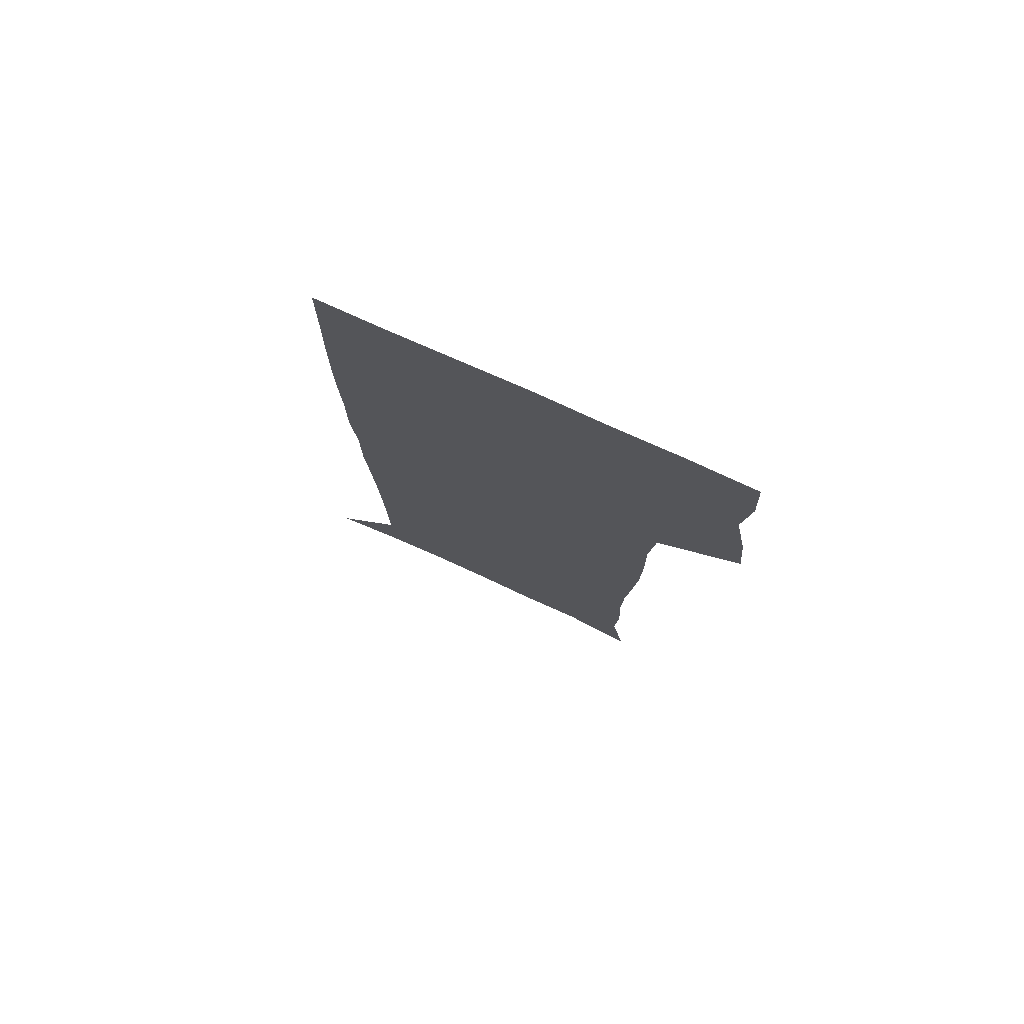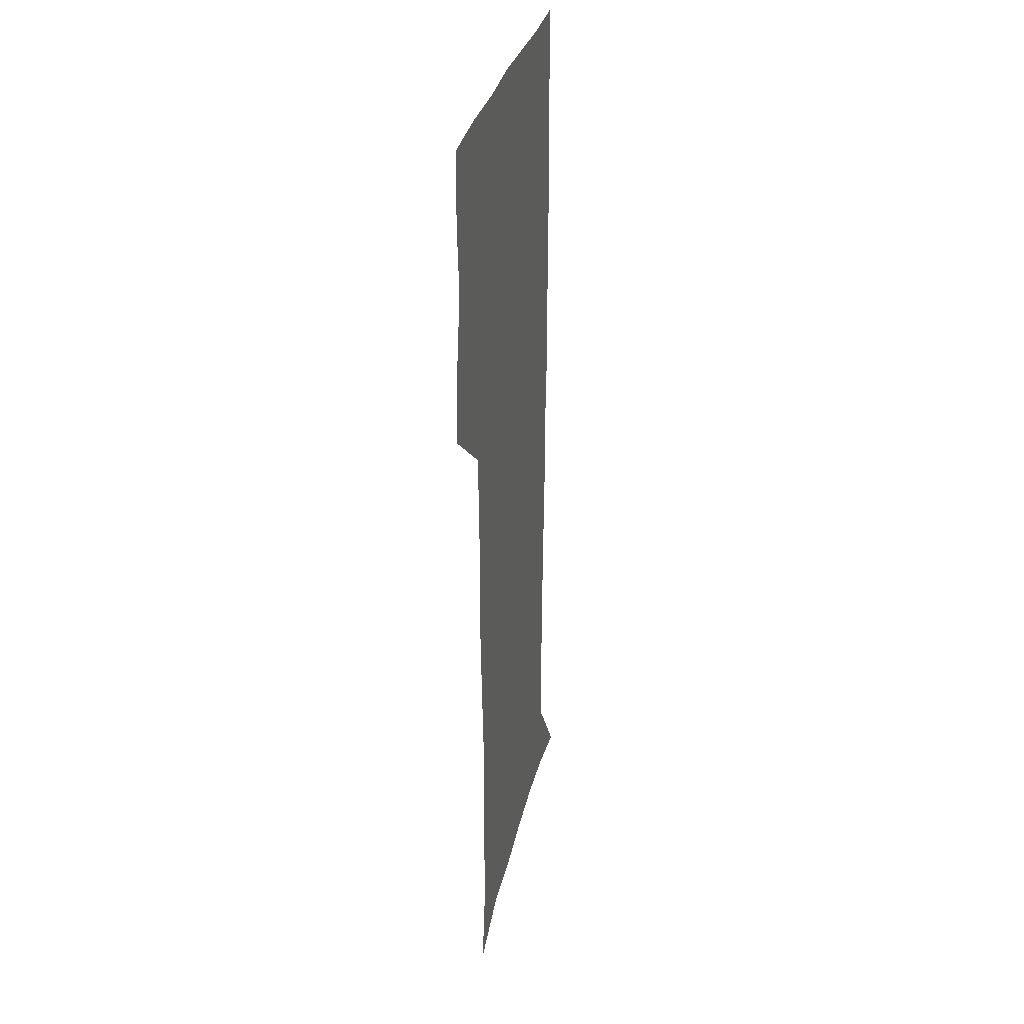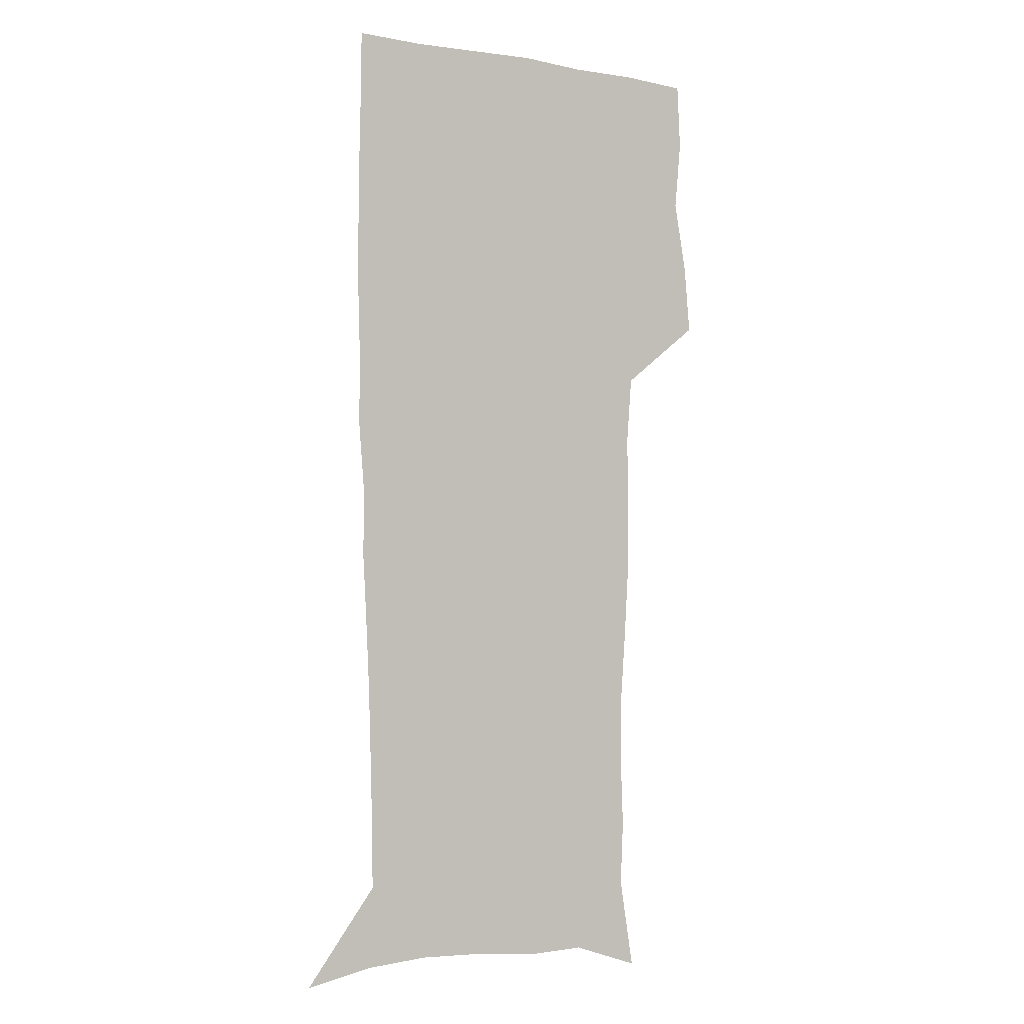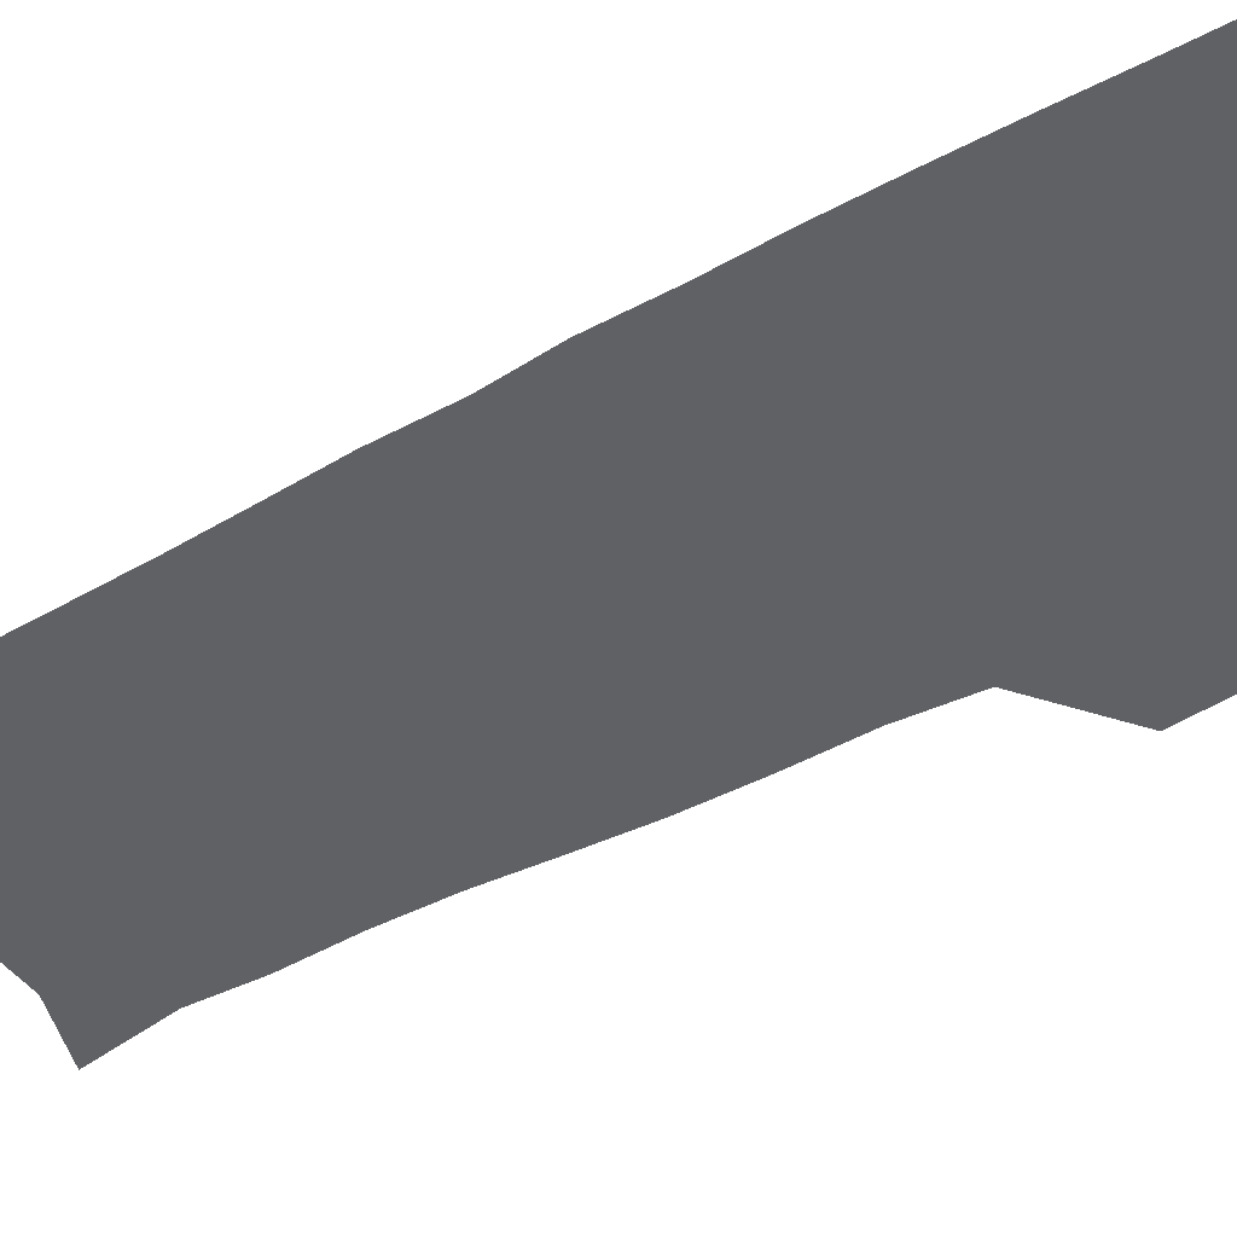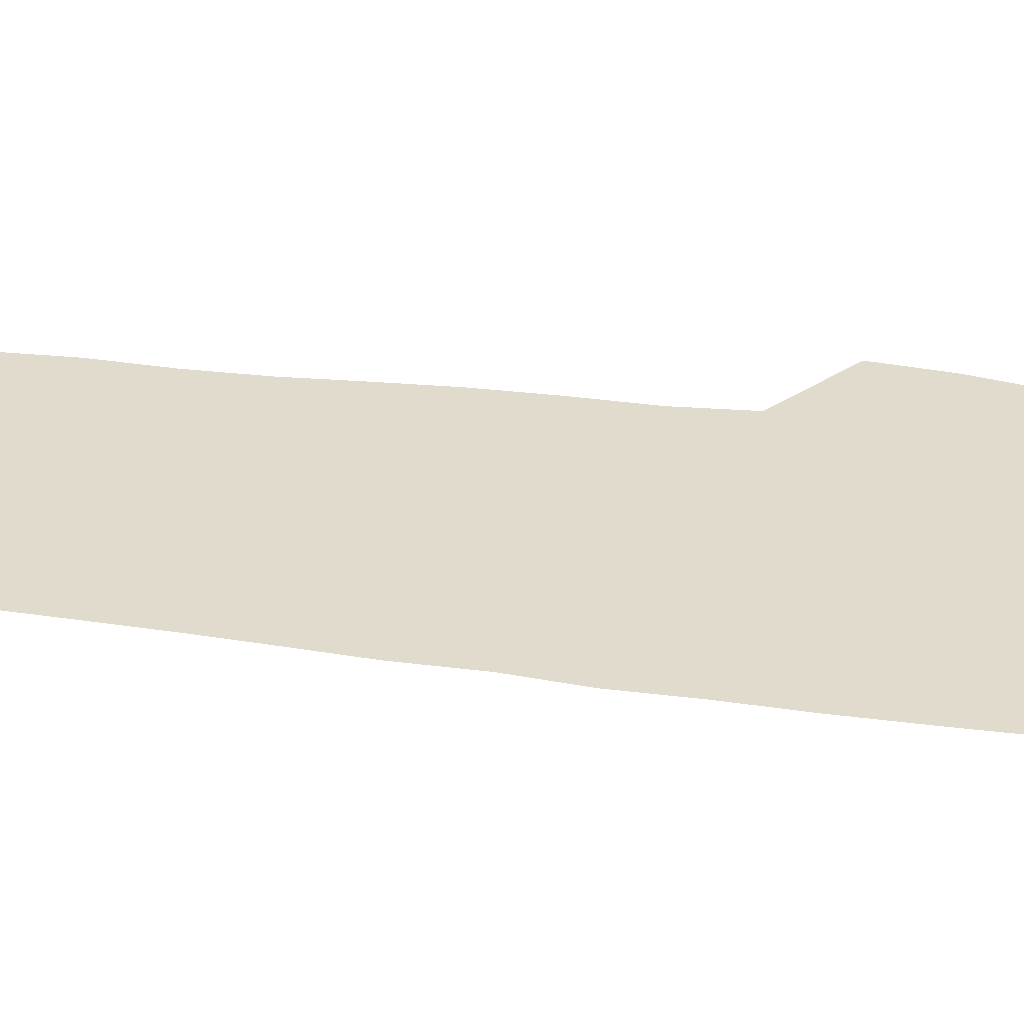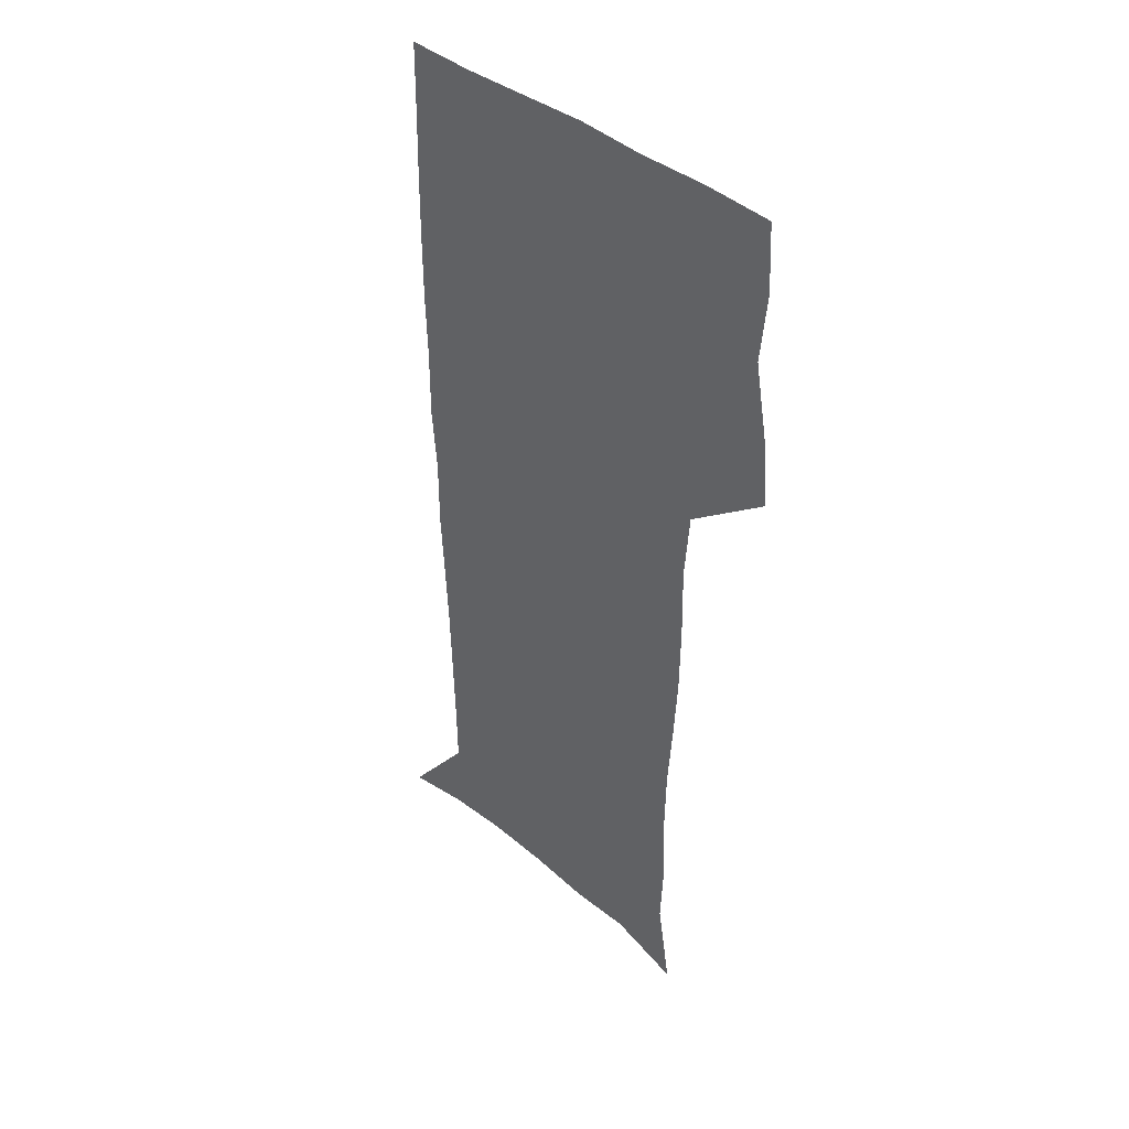
<metadata>
{"format":"obj","ext":"obj","renderer":"f3d","projection":"perspective","resolution":1024,"background":"white","views":[{"elev":77.5,"azim":-155.8,"up":"+Y"},{"elev":30.9,"azim":-77.8,"up":"+Y"},{"elev":-2.5,"azim":147.6,"up":"+Y"},{"elev":-45.5,"azim":122.0,"up":"+Z"},{"elev":33.3,"azim":100.1,"up":"+Z"},{"elev":41.3,"azim":-135.4,"up":"+Y"}]}
</metadata>
<code>
v 472.6 446.8 0
v 475.4 477.6 0
v 481.1 509.3 0
v 478 540.2 0
v 479.6 569.4 0
v 509.5 132.3 0
v 515.9 172.1 0
v 514.6 200.9 0
v 515.8 233.4 0
v 515.3 264.2 0
v 513.1 294 0
v 511.2 324.3 0
v 510.8 355.9 0
v 511.4 388.5 0
v 509 418.8 0
v 512.7 450.4 0
v 510.7 479.7 0
v 513.4 509.5 0
v 513.3 538.7 0
v 509.7 570.8 0
v 541 143 0
v 544.8 180 0
v 547.1 213.8 0
v 546.9 243.6 0
v 545.6 272.5 0
v 544.9 302.4 0
v 544 332.2 0
v 543.1 362.1 0
v 542.8 392.4 0
v 543.9 422.9 0
v 544.7 452.3 0
v 544.3 480.9 0
v 544.4 509.4 0
v 544.8 537.3 0
v 540.8 570.3 0
v 568.7 142.3 0
v 572.2 183.7 0
v 574.6 220.4 0
v 574.1 247.7 0
v 573.8 277 0
v 573.4 306.3 0
v 573 335.9 0
v 573 365.7 0
v 573.3 395.2 0
v 573.4 424.3 0
v 574 453.3 0
v 573.4 481.5 0
v 573.5 509.7 0
v 573.1 538.1 0
v 570.4 571.6 0
v 597.9 145.3 0
v 599.4 188 0
v 600.1 218.6 0
v 600.3 247.2 0
v 600.4 278.4 0
v 600.6 306.8 0
v 600.9 338.4 0
v 601.1 366.9 0
v 601.4 395.3 0
v 601.8 424.1 0
v 601.8 453.4 0
v 602 481.7 0
v 601.9 510 0
v 601.7 537.8 0
v 600.6 570.5 0
v 626.9 146.4 0
v 626.3 183.8 0
v 626.2 217 0
v 626.6 246.7 0
v 627.1 276.5 0
v 628 305.4 0
v 628.2 336.2 0
v 628.7 365.6 0
v 629.7 394.2 0
v 630.5 423.3 0
v 630.5 452.8 0
v 630.7 481.6 0
v 630.9 510.4 0
v 630.5 539.3 0
v 630.7 569.5 0
v 655.6 144.4 0
v 653.6 180.2 0
v 654 210.6 0
v 654.8 240.4 0
v 655.7 270.5 0
v 657.2 299.9 0
v 658.8 329.8 0
v 658.7 361.2 0
v 661.1 390.3 0
v 661 421.1 0
v 661.8 451 0
v 661.9 481 0
v 661.6 510.8 0
v 661 540.5 0
v 660.6 569.9 0
v 685.3 138.7 0
v 691 571 0
v 691 601 0
f 15 16 1
f 1 16 2
f 16 17 2
f 2 17 3
f 17 18 3
f 3 18 4
f 18 19 4
f 4 19 5
f 19 20 5
f 6 21 7
f 21 22 7
f 7 22 8
f 22 23 8
f 8 23 9
f 23 24 9
f 9 24 10
f 24 25 10
f 10 25 11
f 25 26 11
f 11 26 12
f 26 27 12
f 12 27 13
f 27 28 13
f 13 28 14
f 28 29 14
f 14 29 15
f 29 30 15
f 15 30 16
f 30 31 16
f 16 31 17
f 31 32 17
f 17 32 18
f 32 33 18
f 18 33 19
f 33 34 19
f 19 34 20
f 34 35 20
f 21 36 22
f 36 37 22
f 22 37 23
f 37 38 23
f 23 38 24
f 38 39 24
f 24 39 25
f 39 40 25
f 25 40 26
f 40 41 26
f 26 41 27
f 41 42 27
f 27 42 28
f 42 43 28
f 28 43 29
f 43 44 29
f 29 44 30
f 44 45 30
f 30 45 31
f 45 46 31
f 31 46 32
f 46 47 32
f 32 47 33
f 47 48 33
f 33 48 34
f 48 49 34
f 34 49 35
f 49 50 35
f 36 51 37
f 51 52 37
f 37 52 38
f 52 53 38
f 38 53 39
f 53 54 39
f 39 54 40
f 54 55 40
f 40 55 41
f 55 56 41
f 41 56 42
f 56 57 42
f 42 57 43
f 57 58 43
f 43 58 44
f 58 59 44
f 44 59 45
f 59 60 45
f 45 60 46
f 60 61 46
f 46 61 47
f 61 62 47
f 47 62 48
f 62 63 48
f 48 63 49
f 63 64 49
f 49 64 50
f 64 65 50
f 51 66 52
f 66 67 52
f 52 67 53
f 67 68 53
f 53 68 54
f 68 69 54
f 54 69 55
f 69 70 55
f 55 70 56
f 70 71 56
f 56 71 57
f 71 72 57
f 57 72 58
f 72 73 58
f 58 73 59
f 73 74 59
f 59 74 60
f 74 75 60
f 60 75 61
f 75 76 61
f 61 76 62
f 76 77 62
f 62 77 63
f 77 78 63
f 63 78 64
f 78 79 64
f 64 79 65
f 79 80 65
f 66 81 67
f 81 82 67
f 67 82 68
f 82 83 68
f 68 83 69
f 83 84 69
f 69 84 70
f 84 85 70
f 70 85 71
f 85 86 71
f 71 86 72
f 86 87 72
f 72 87 73
f 87 88 73
f 73 88 74
f 88 89 74
f 74 89 75
f 89 90 75
f 75 90 76
f 90 91 76
f 76 91 77
f 91 92 77
f 77 92 78
f 92 93 78
f 78 93 79
f 93 94 79
f 79 94 80
f 94 95 80
f 81 96 82

</code>
